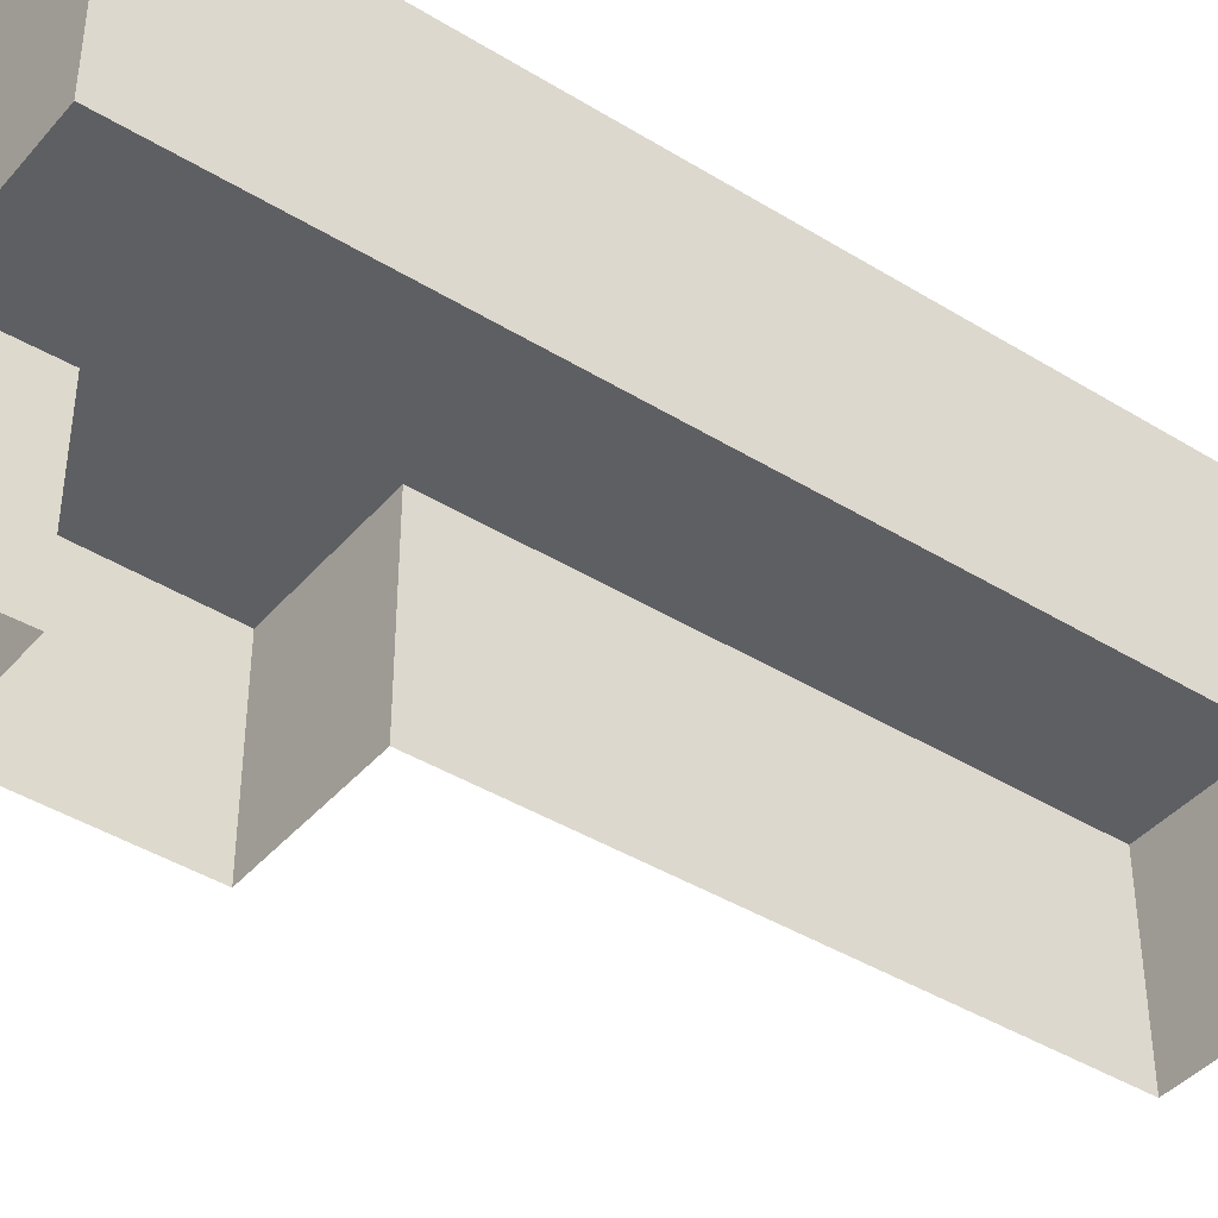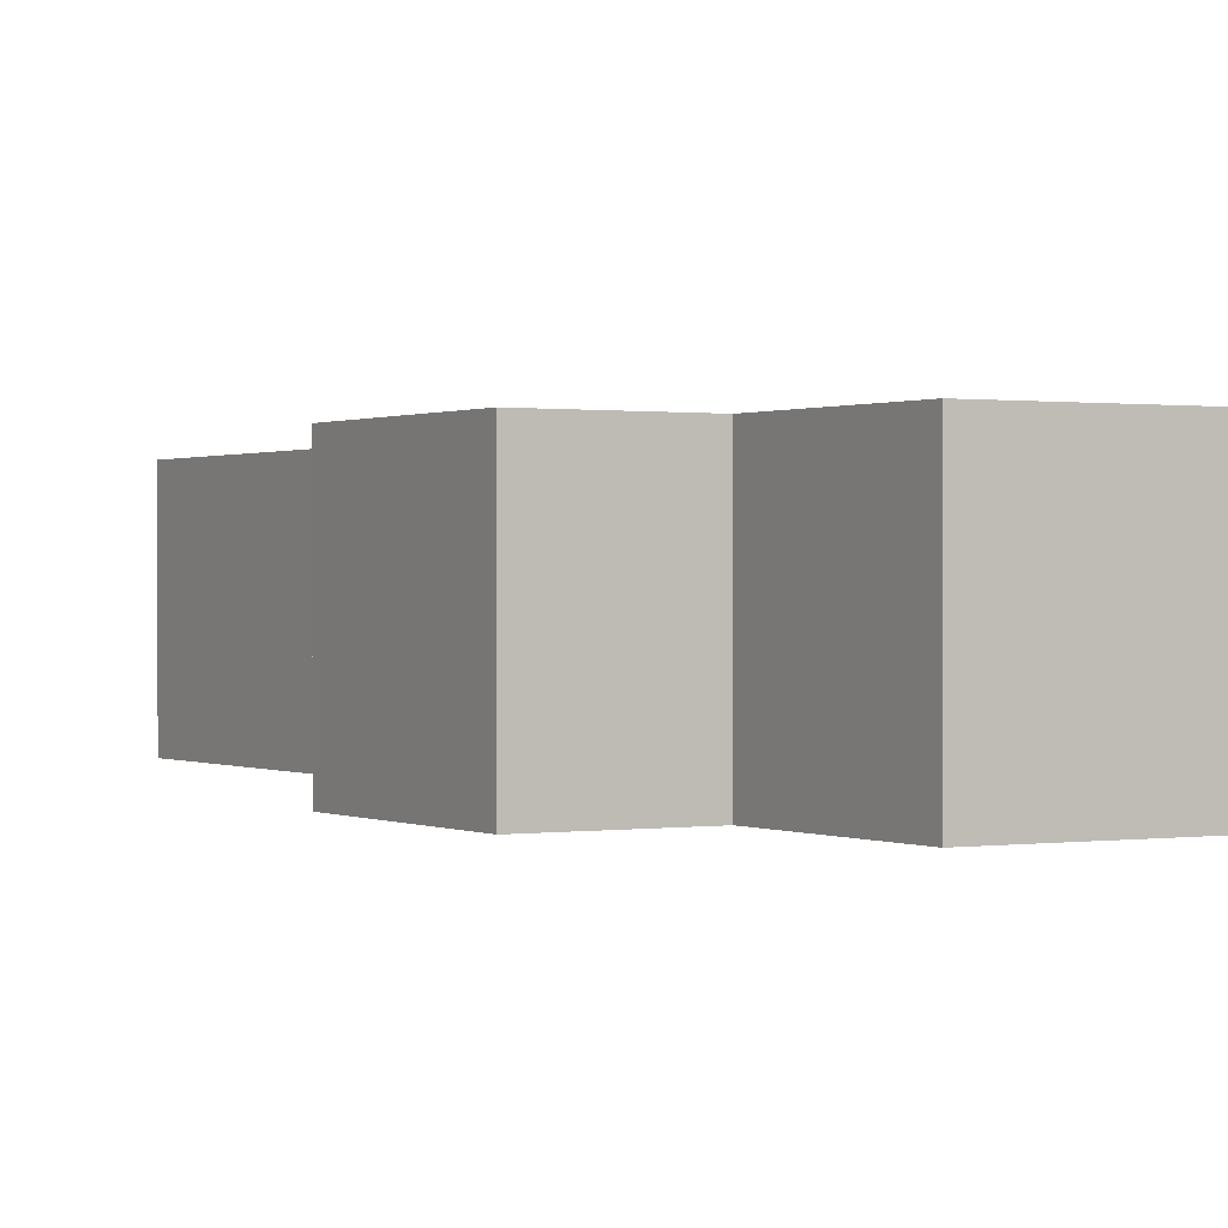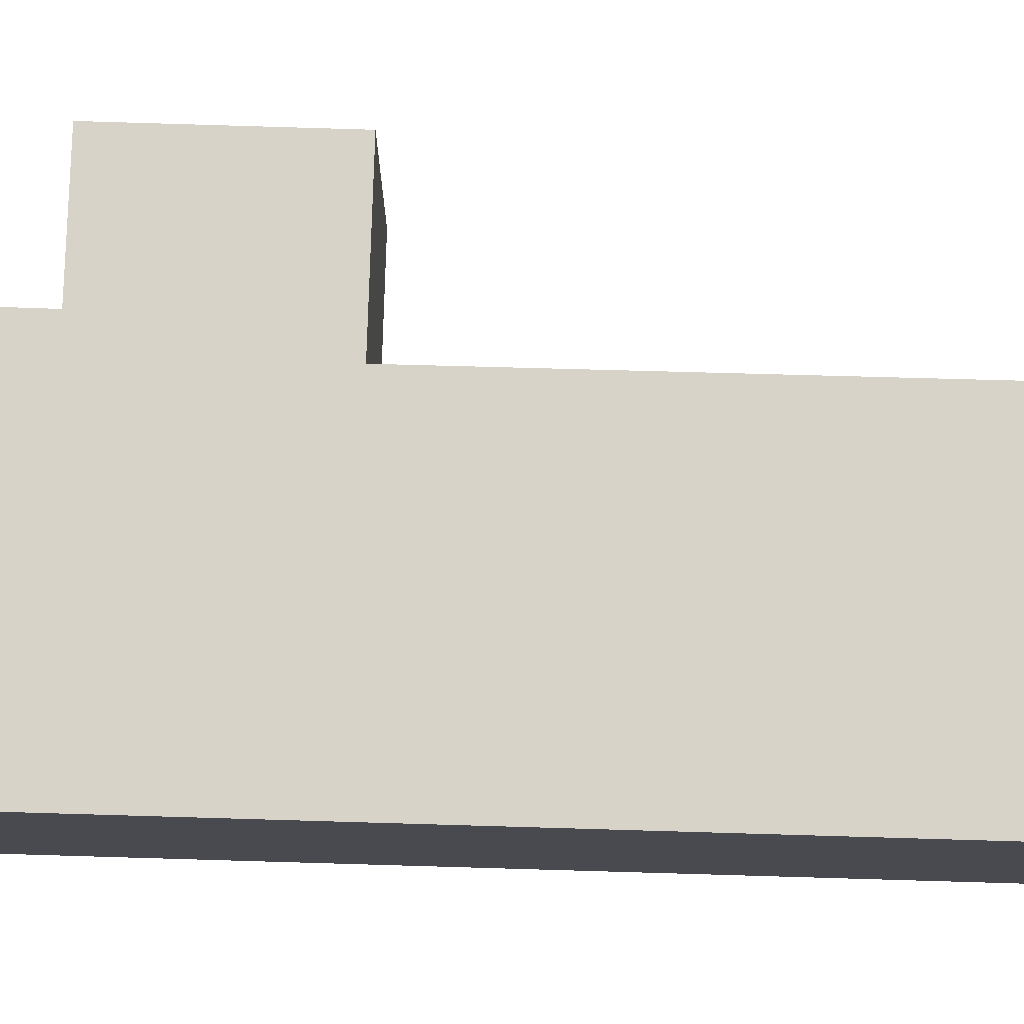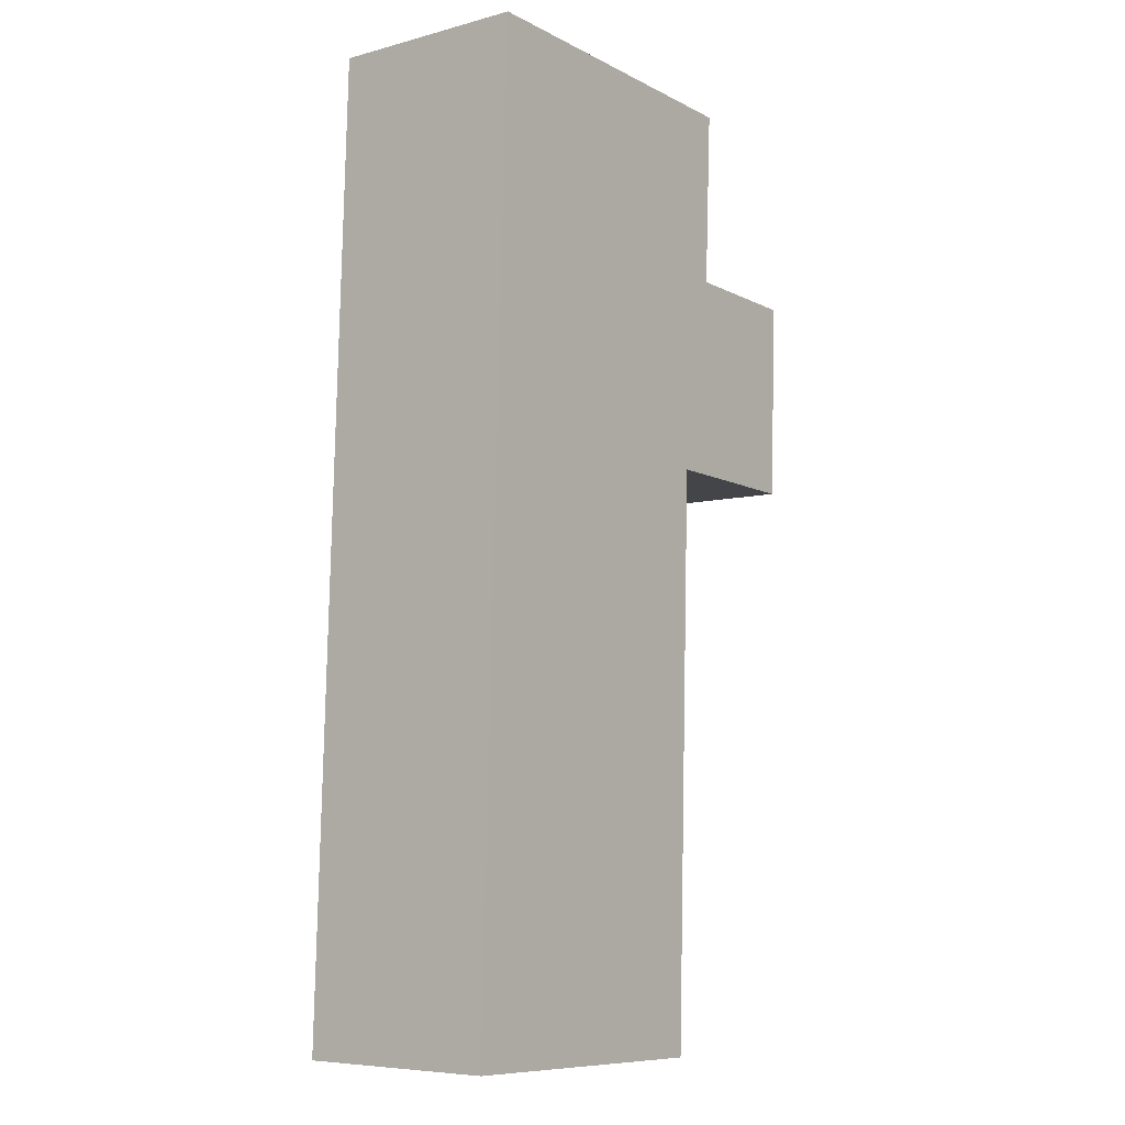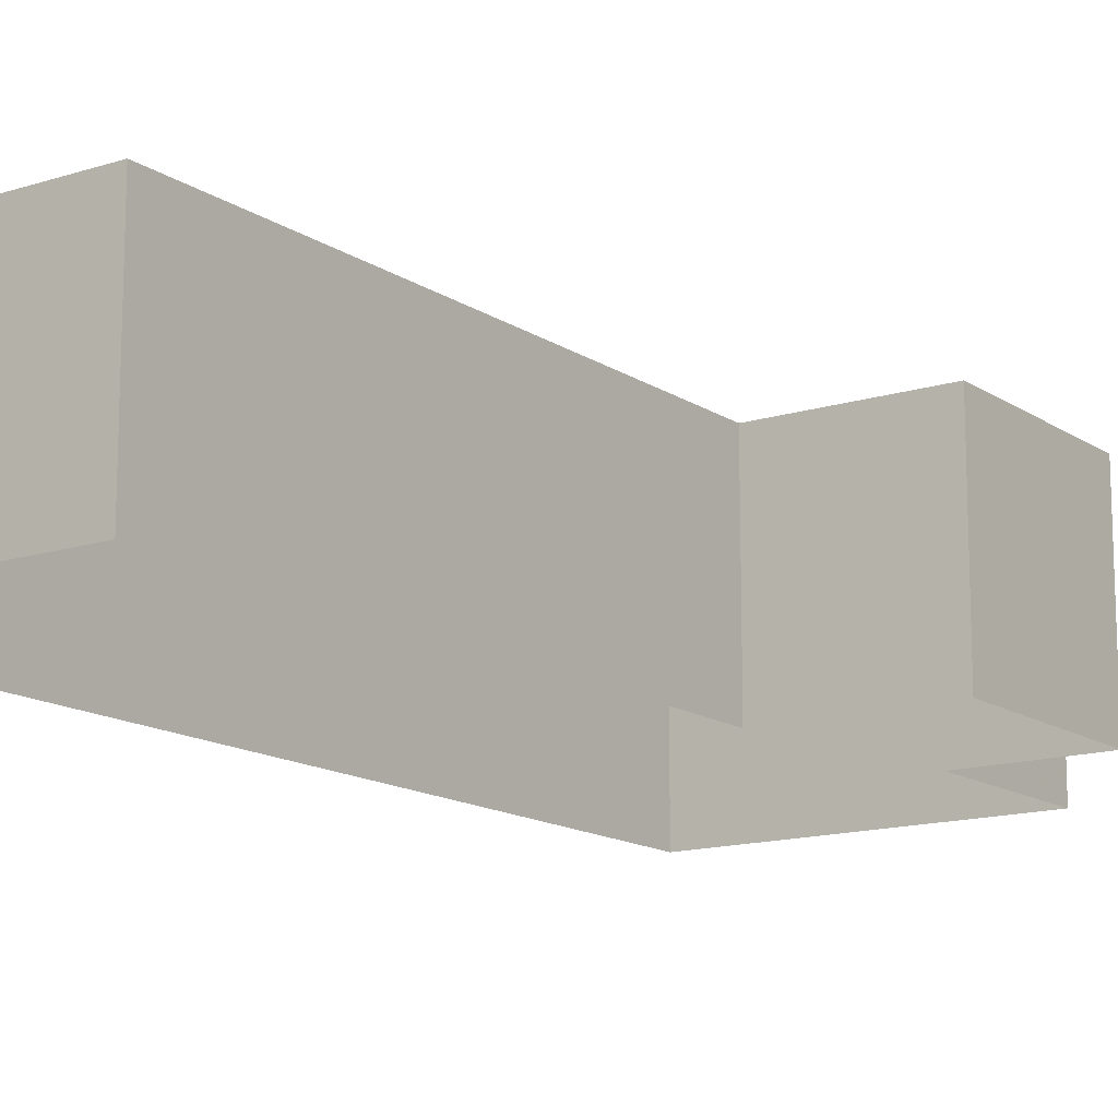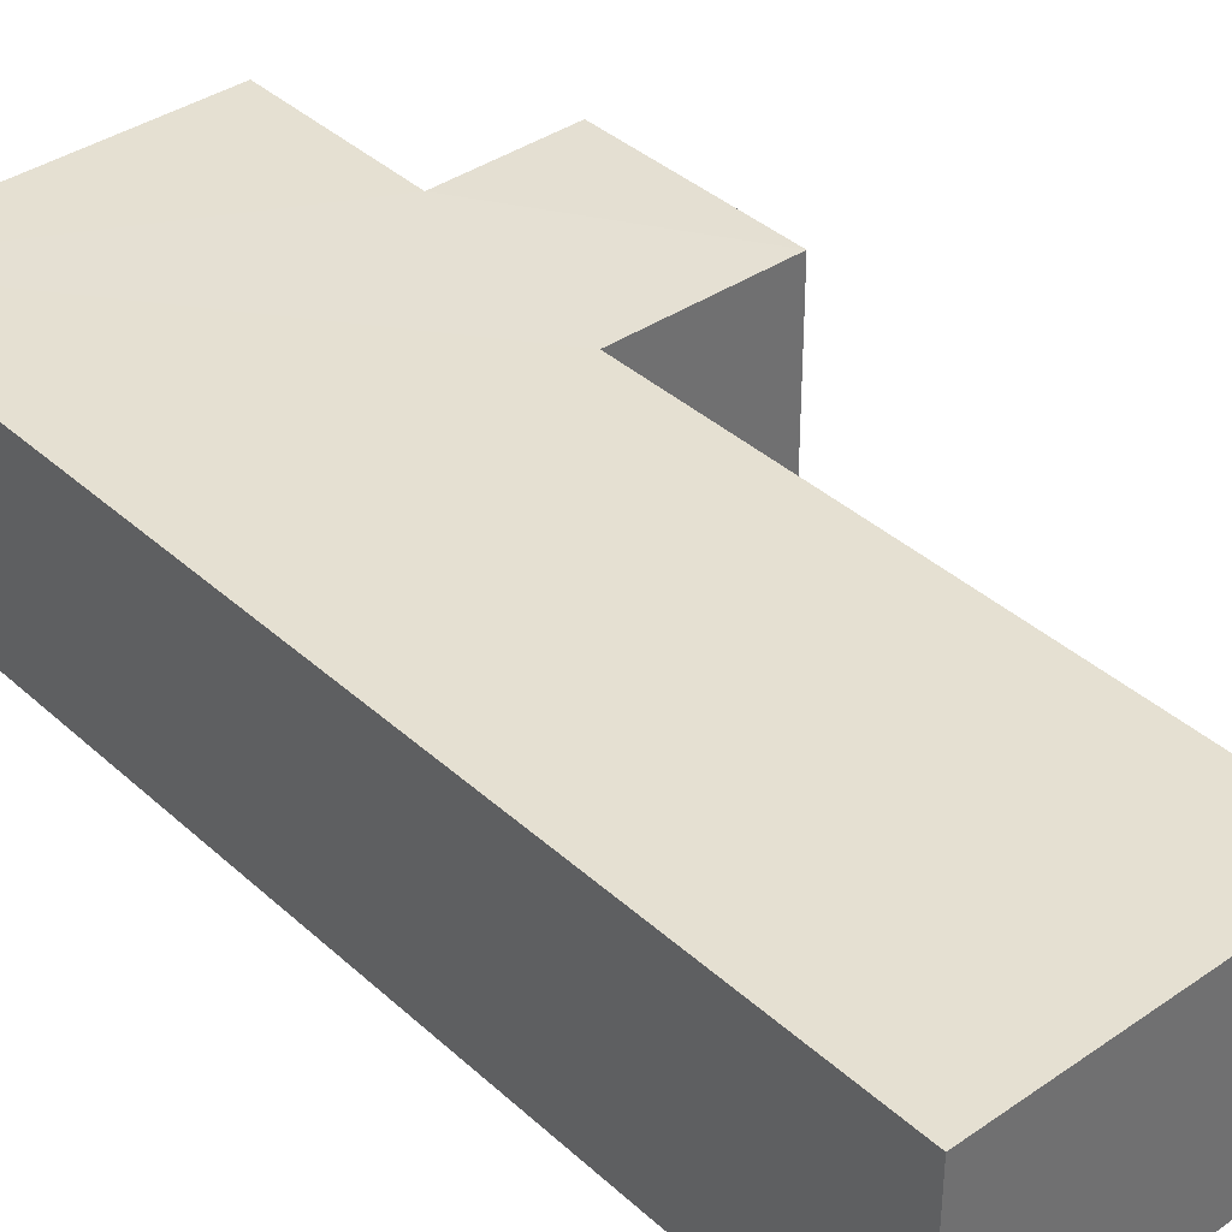
<metadata>
{"format":"obj","ext":"obj","renderer":"f3d","projection":"perspective","resolution":1024,"background":"white","views":[{"elev":-41.5,"azim":-128.7,"up":"+Z"},{"elev":0.5,"azim":148.0,"up":"+Z"},{"elev":76.4,"azim":-90.4,"up":"+Z"},{"elev":-7.0,"azim":-52.5,"up":"+Y"},{"elev":-14.1,"azim":33.1,"up":"+Z"},{"elev":37.8,"azim":-43.0,"up":"+Z"}]}
</metadata>
<code>
v -3.718e+05 -1.049e+05 28.56
v -3.718e+05 -1.049e+05 28.56
v -3.718e+05 -1.049e+05 28.56
v -3.718e+05 -1.049e+05 28.56
v -3.718e+05 -1.049e+05 28.56
v -3.718e+05 -1.049e+05 28.56
v -3.718e+05 -1.049e+05 28.56
v -3.718e+05 -1.049e+05 28.56
v -3.718e+05 -1.049e+05 31.24
v -3.718e+05 -1.049e+05 31.24
v -3.718e+05 -1.049e+05 31.24
v -3.718e+05 -1.049e+05 31.24
v -3.718e+05 -1.049e+05 31.24
v -3.718e+05 -1.049e+05 31.24
v -3.718e+05 -1.049e+05 31.24
v -3.718e+05 -1.049e+05 31.24
f 1 2 3
f 4 3 5
f 6 4 5
f 3 2 7
f 5 7 8
f 5 3 7
f 9 10 11
f 11 10 12
f 13 12 14
f 14 10 15
f 14 15 16
f 12 10 14
f 11 7 2
f 11 12 7
f 16 6 5
f 14 16 5
f 13 8 7
f 12 13 7
f 13 5 8
f 13 14 5
f 15 4 6
f 16 15 6
f 11 2 1
f 9 11 1
f 10 3 4
f 15 10 4
f 9 1 3
f 10 9 3

</code>
